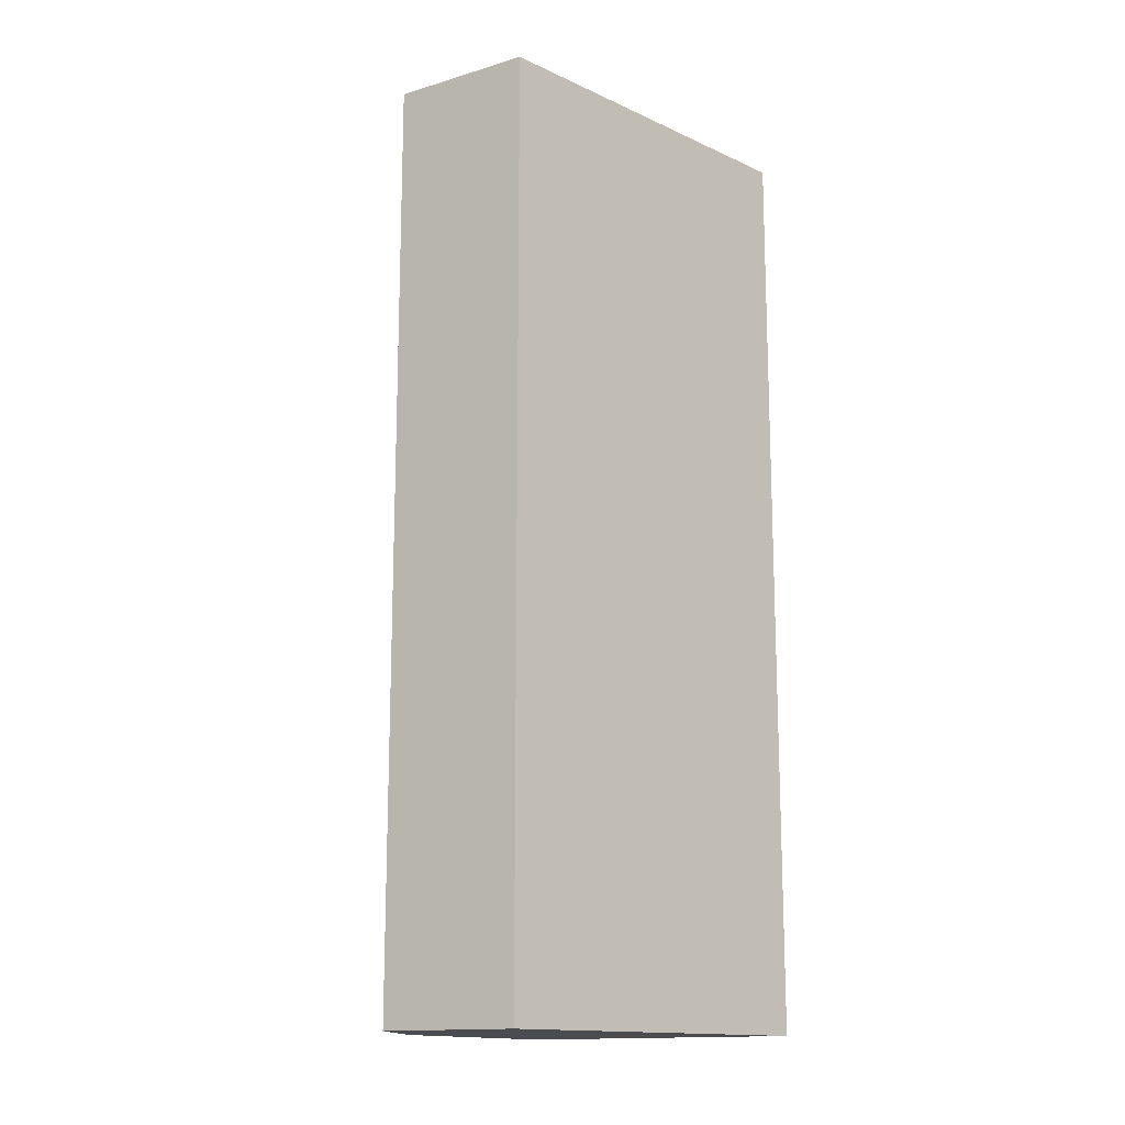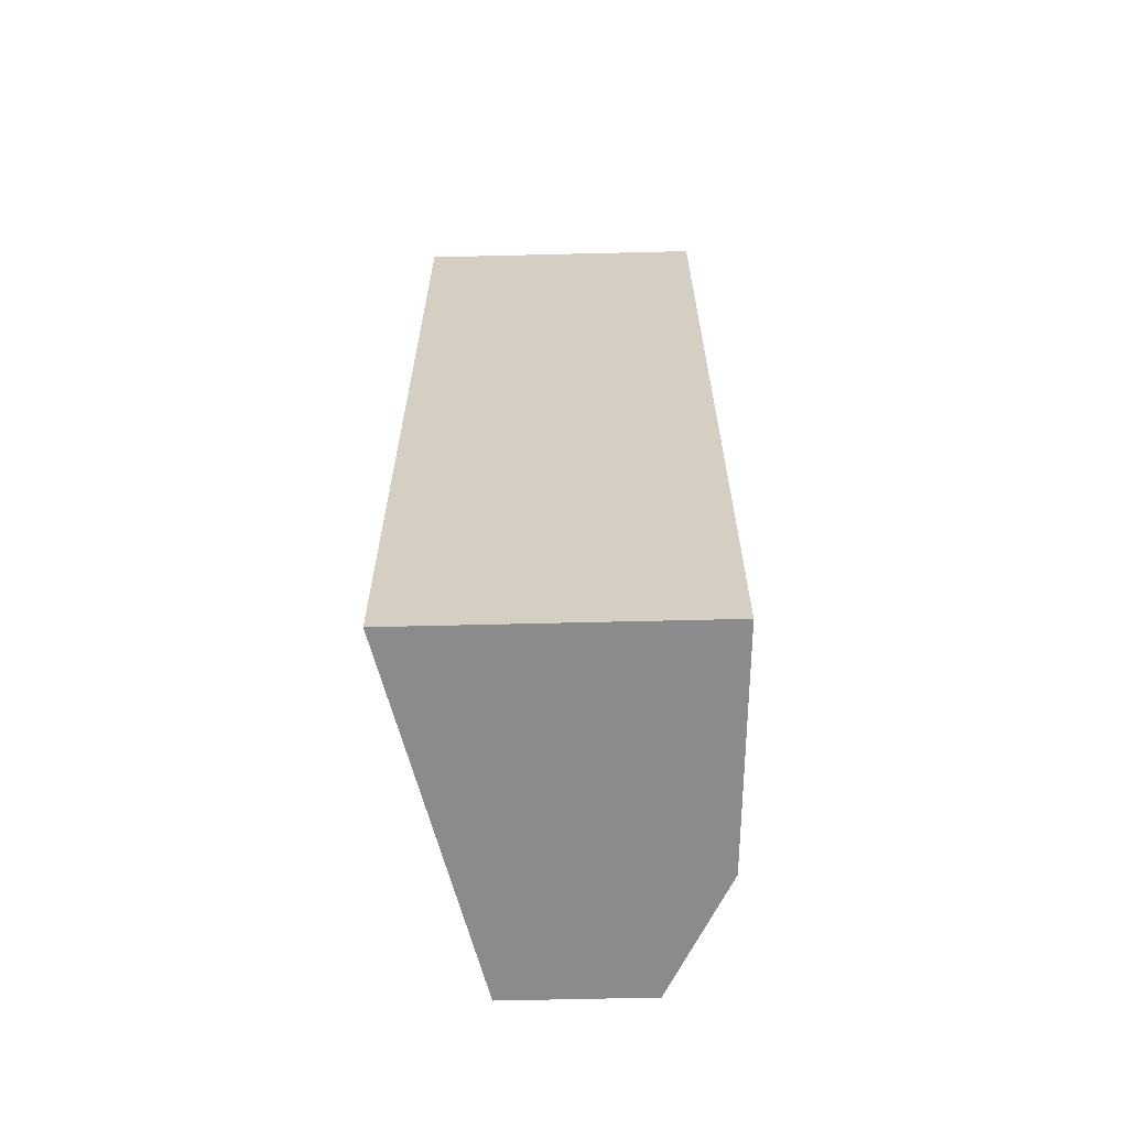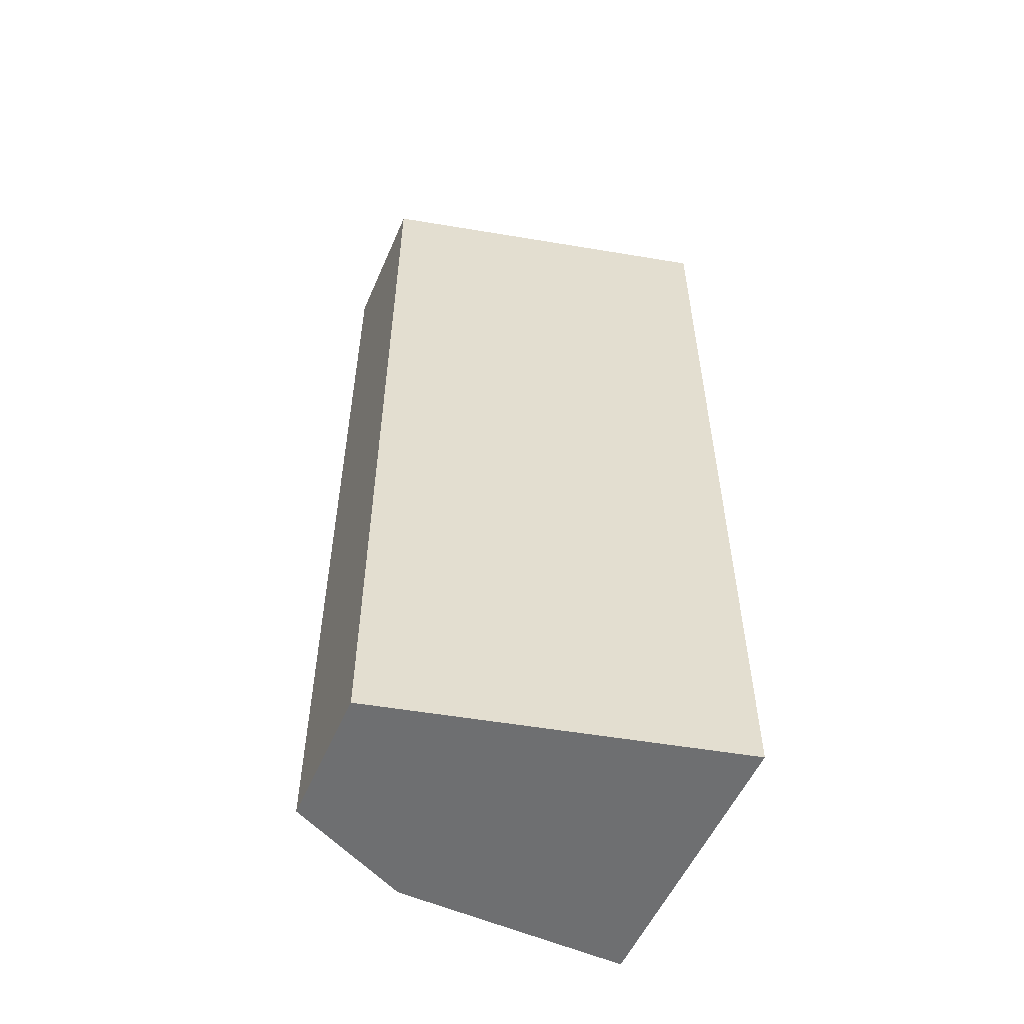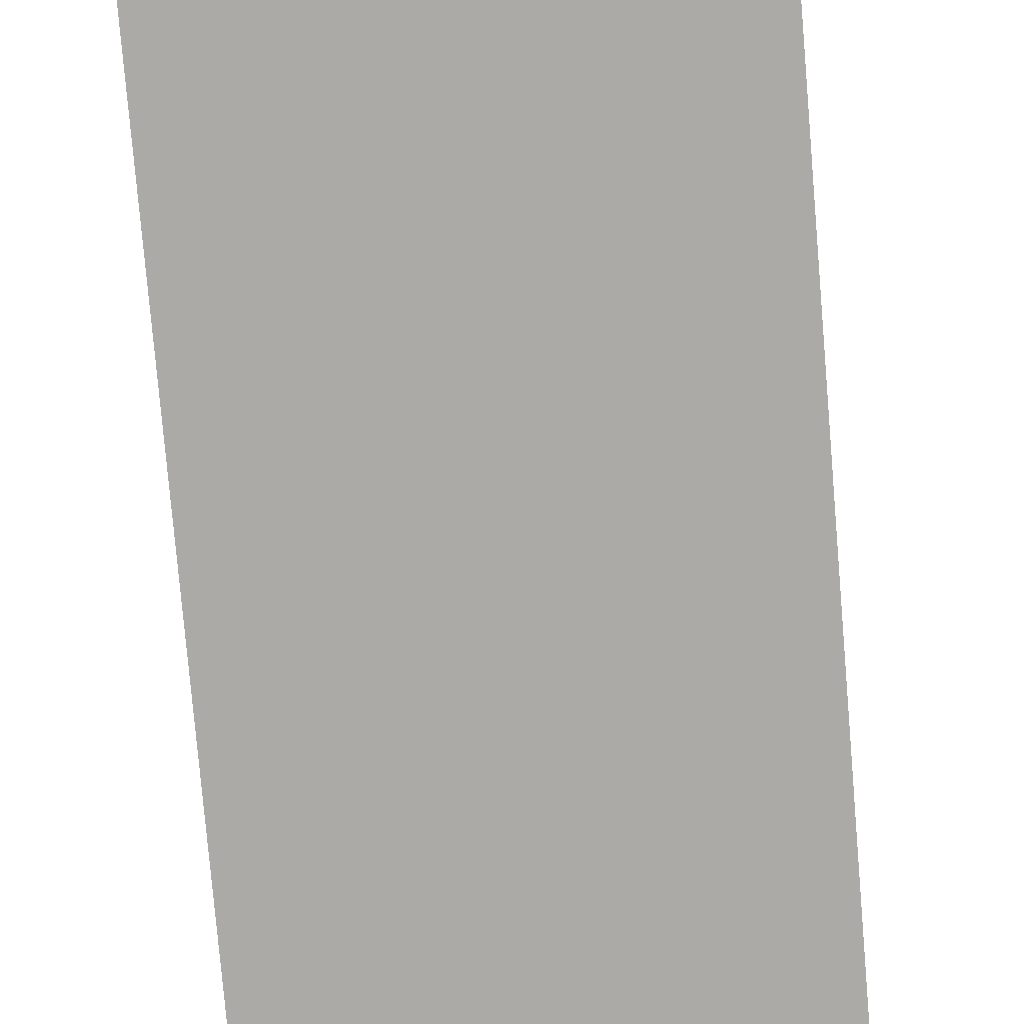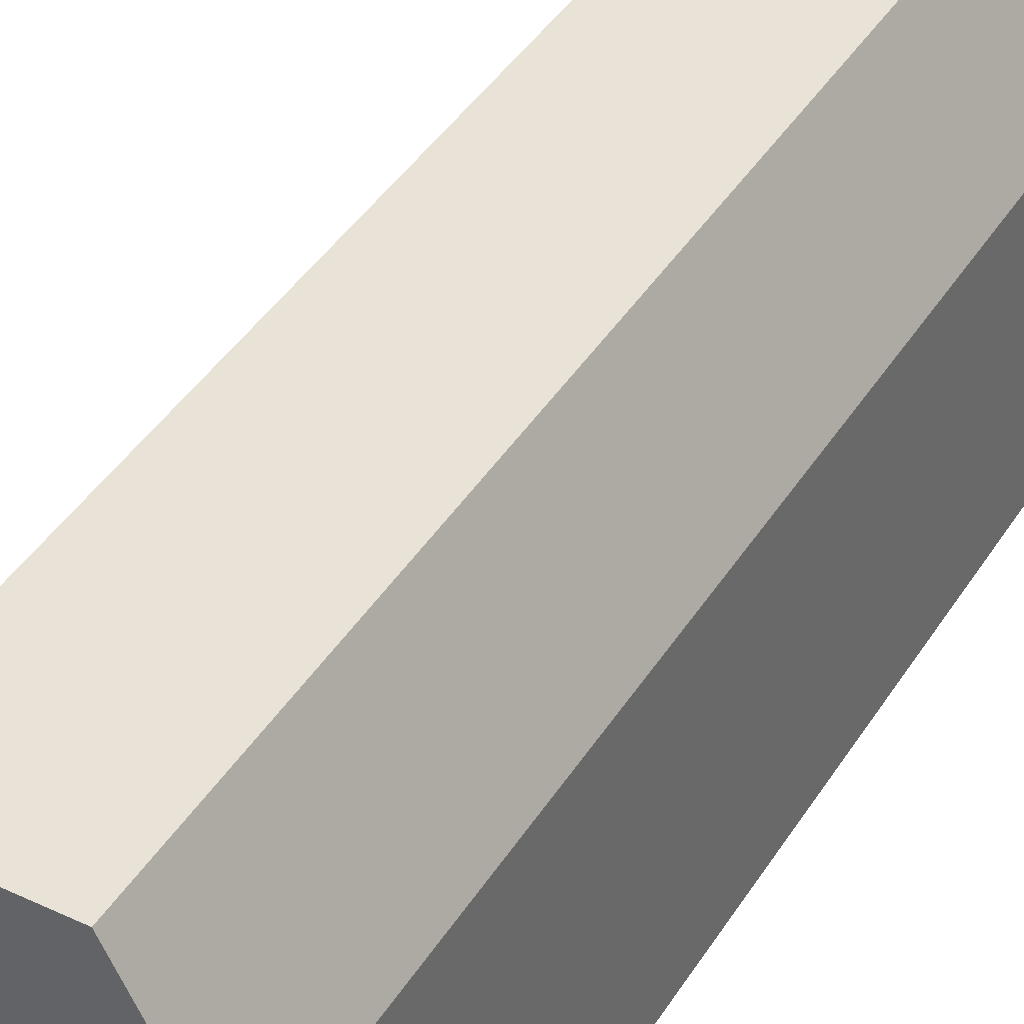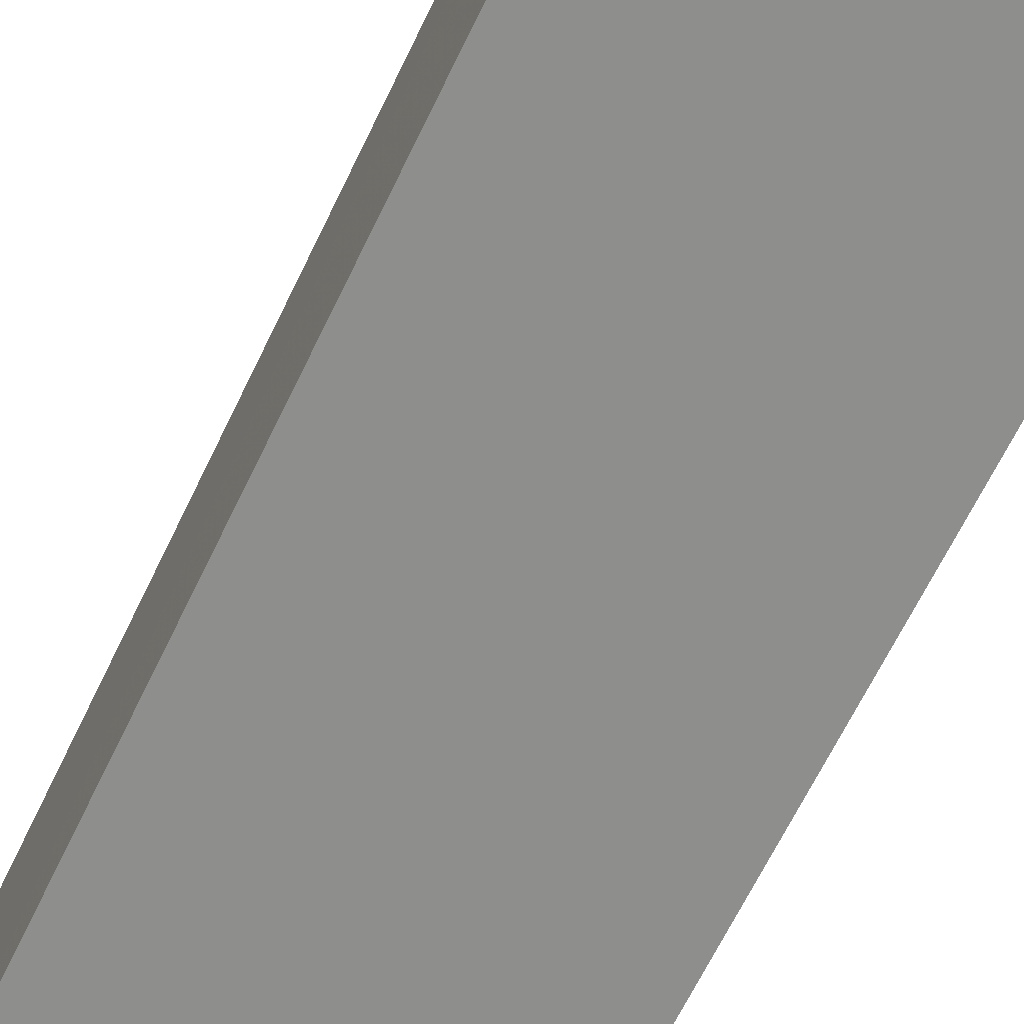
<metadata>
{"format":"obj","ext":"obj","renderer":"f3d","projection":"perspective","resolution":1024,"background":"white","views":[{"elev":-14.8,"azim":32.6,"up":"+Y"},{"elev":-63.8,"azim":-178.6,"up":"+Y"},{"elev":-54.5,"azim":66.7,"up":"+Y"},{"elev":-75.8,"azim":4.8,"up":"+Z"},{"elev":41.5,"azim":-150.5,"up":"+Z"},{"elev":-64.9,"azim":-25.5,"up":"+Z"}]}
</metadata>
<code>
v -0.006155 0.2465 -0.1675
v 0 0.1785 -0.1937
v 0 0.2465 -0.1937
v -0.02174 0.2465 -0.1937
v -0.01654 0.1785 -0.1675
v -0.006155 0.1785 -0.1675
v -0.01654 0.2465 -0.1675
v -0.02174 0.1785 -0.1937
v -0.02109 0.1785 -0.1765
v -0.02109 0.2465 -0.1765
f 1 2 3
f 1 3 4
f 6 2 1
f 6 1 5
f 7 5 1
f 7 1 4
f 8 3 2
f 8 4 3
f 9 5 7
f 9 4 8
f 9 6 5
f 9 8 2
f 9 2 6
f 10 9 7
f 10 7 4
f 10 4 9

</code>
